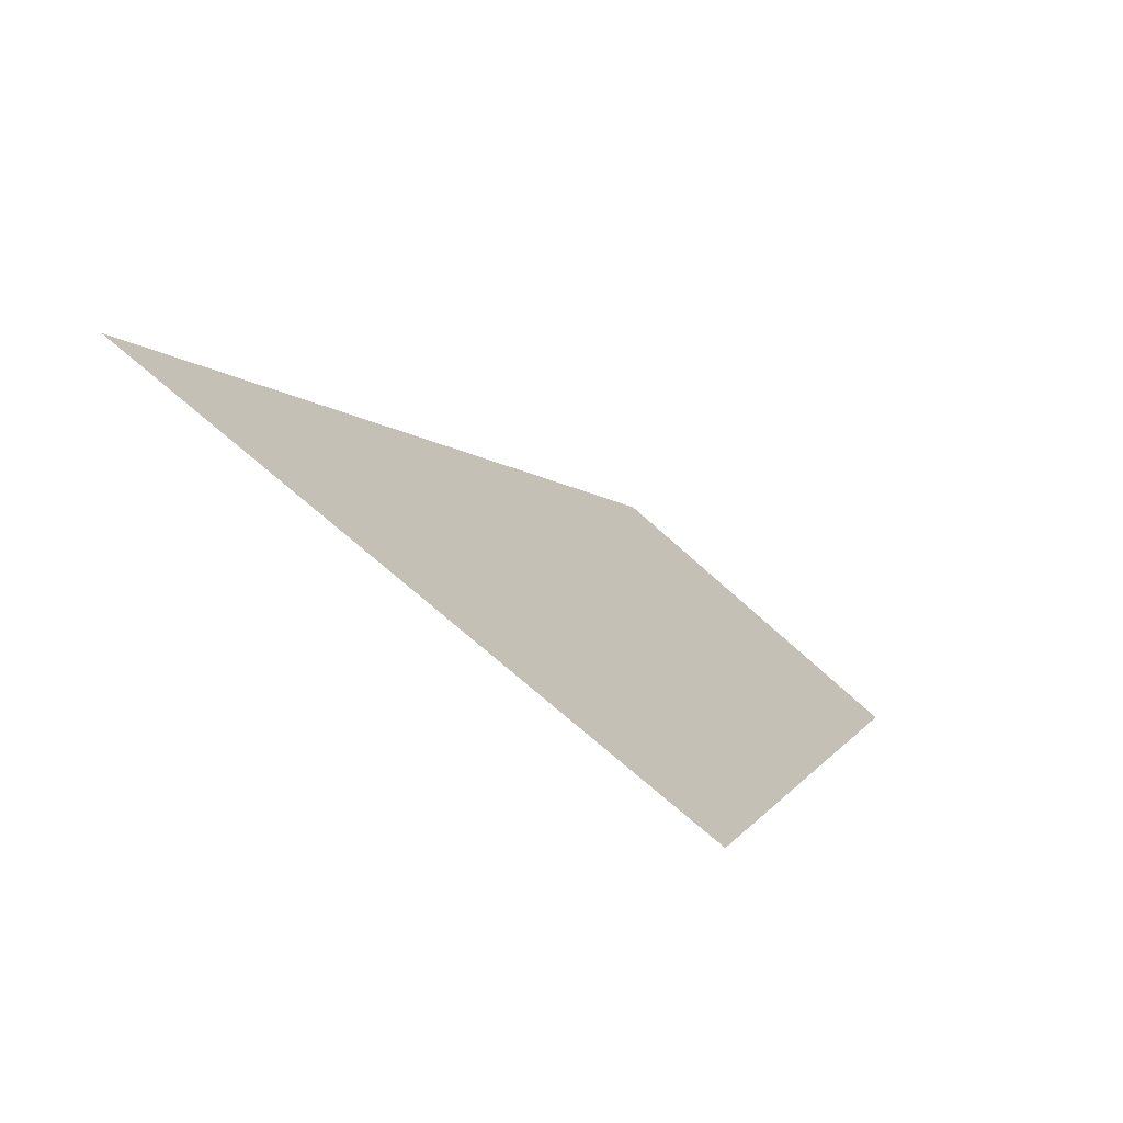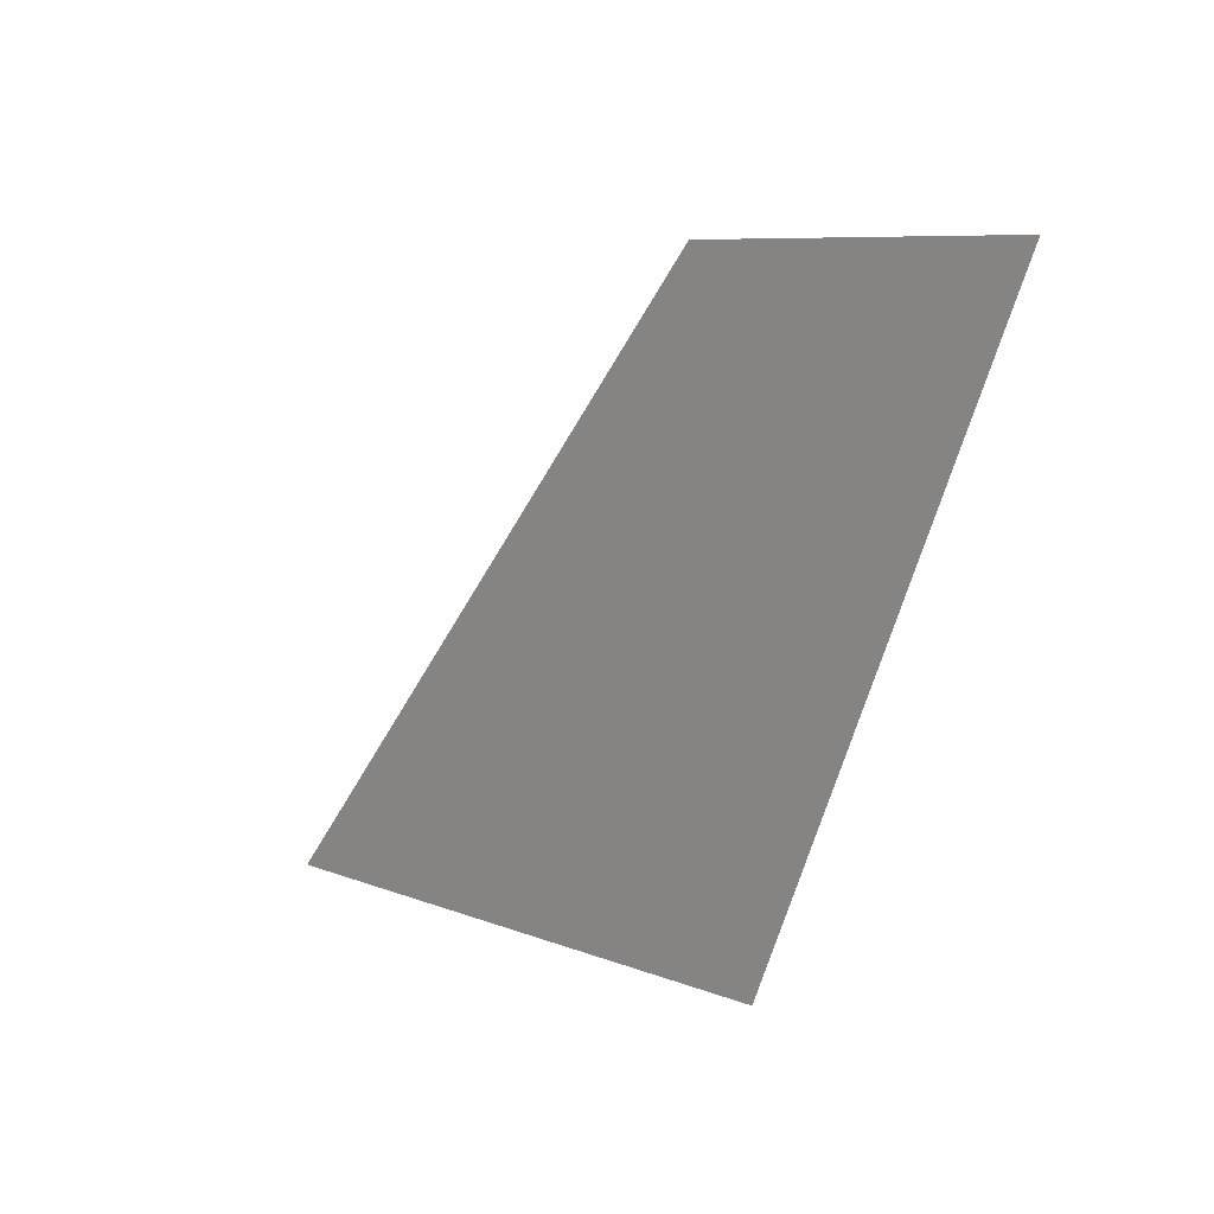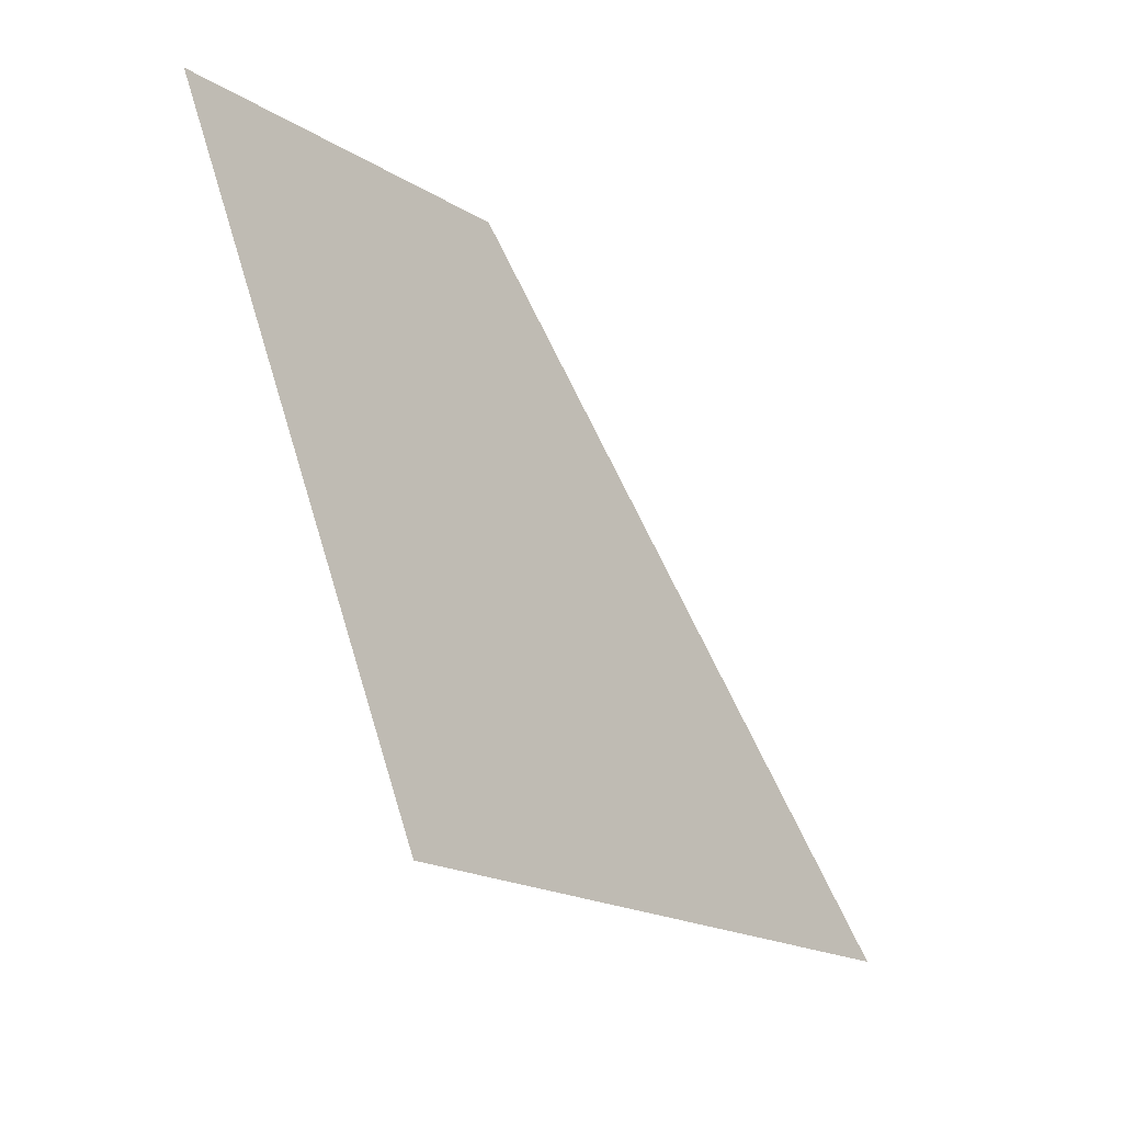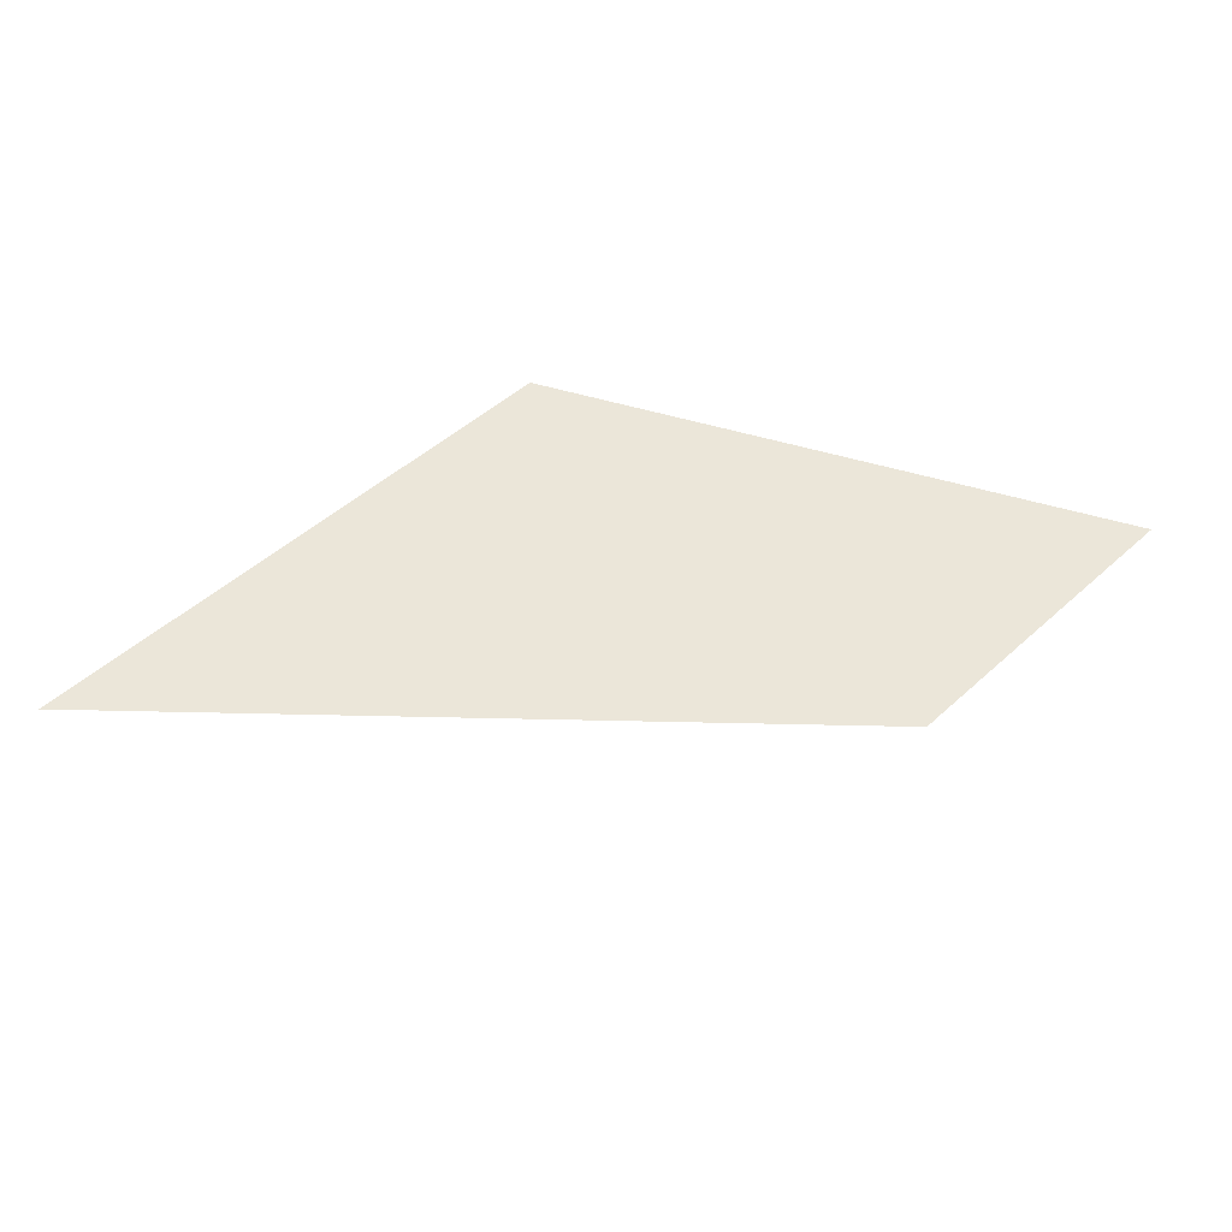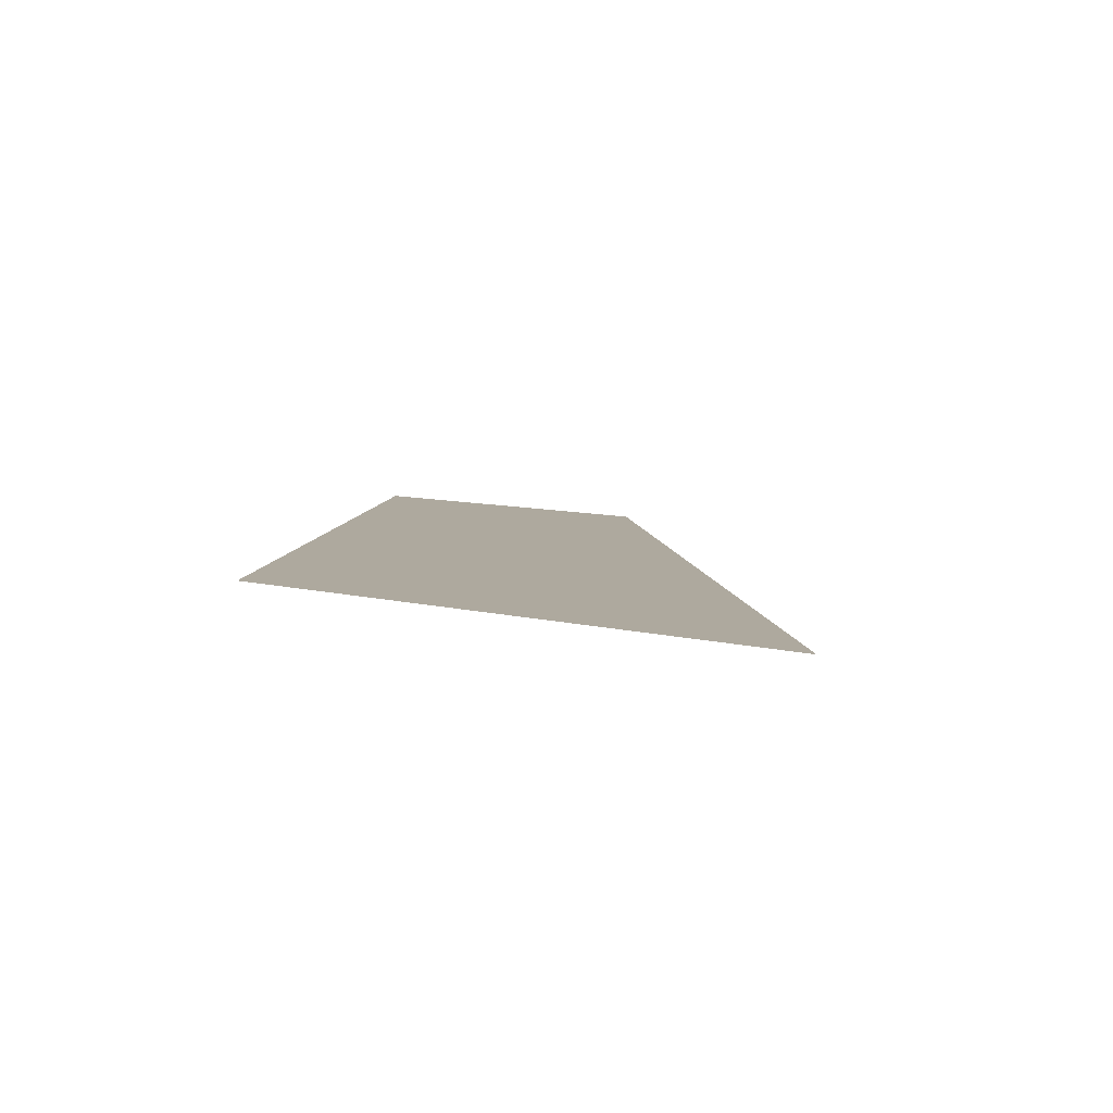
<metadata>
{"format":"obj","ext":"obj","renderer":"f3d","projection":"perspective","resolution":1024,"background":"white","views":[{"elev":-66.9,"azim":-42.7,"up":"+Z"},{"elev":7.5,"azim":49.8,"up":"+Z"},{"elev":-19.4,"azim":131.7,"up":"+Z"},{"elev":47.4,"azim":-45.8,"up":"+Y"},{"elev":9.1,"azim":-146.2,"up":"+Y"}]}
</metadata>
<code>
o mesh108/mesh108-geometry#mesh108-geometry
v -0.2544 -0.1654 0.2694
v -0.2548 -0.1654 0.2728
v -0.258 -0.1654 0.2694
v -0.2528 -0.1654 0.2728
f 1 2 3
f 2 1 4
f 3 2 1
f 4 1 2

</code>
